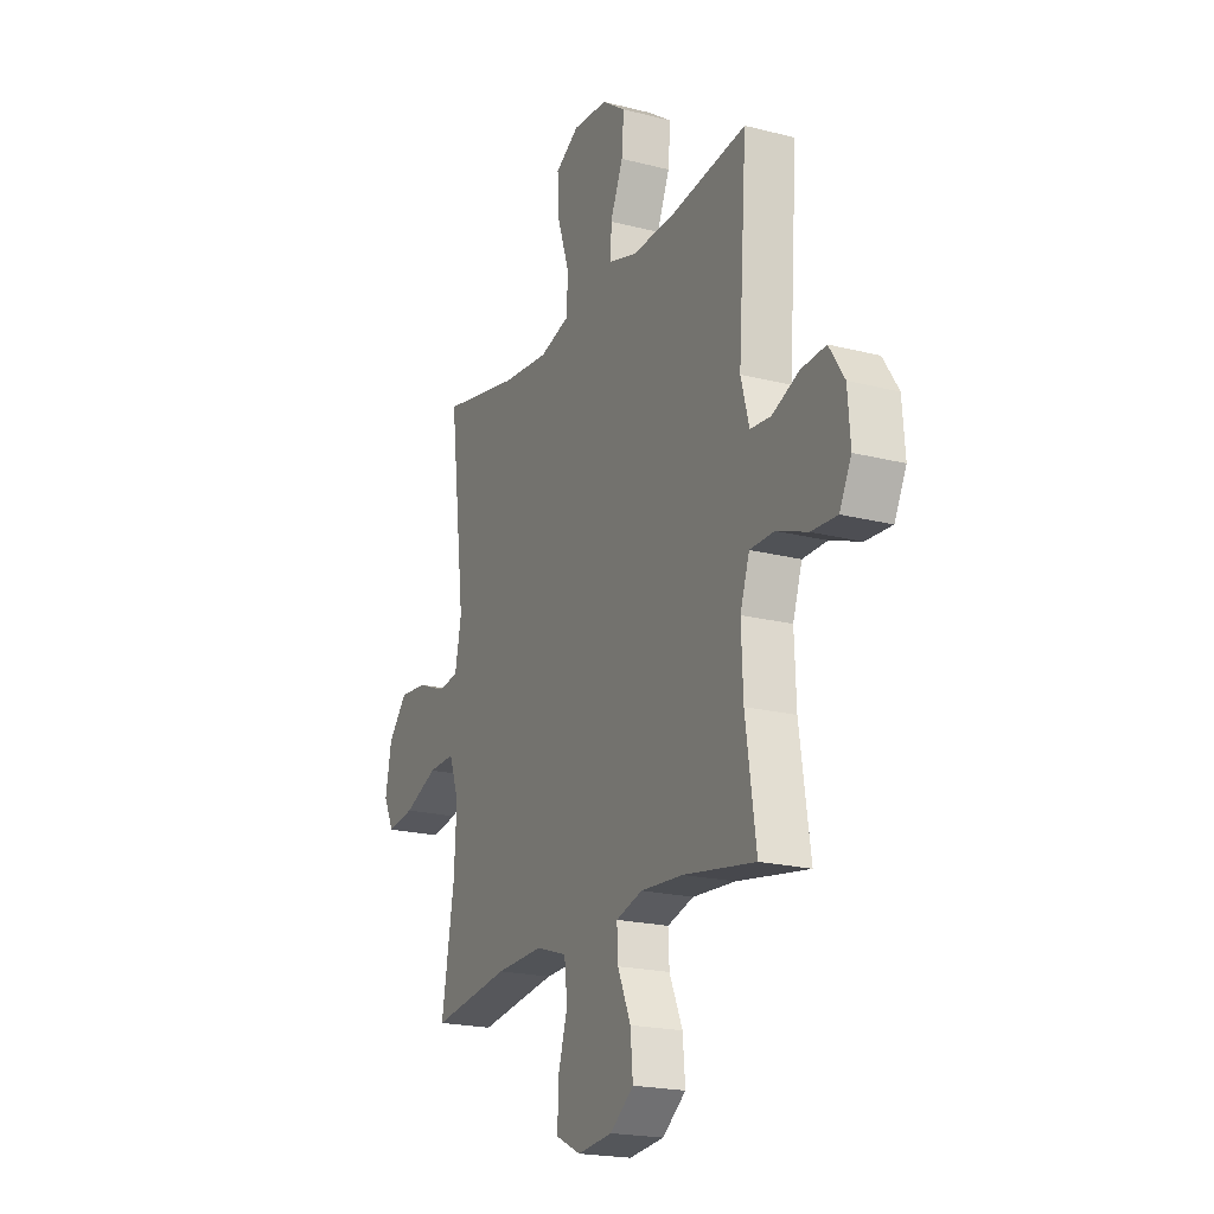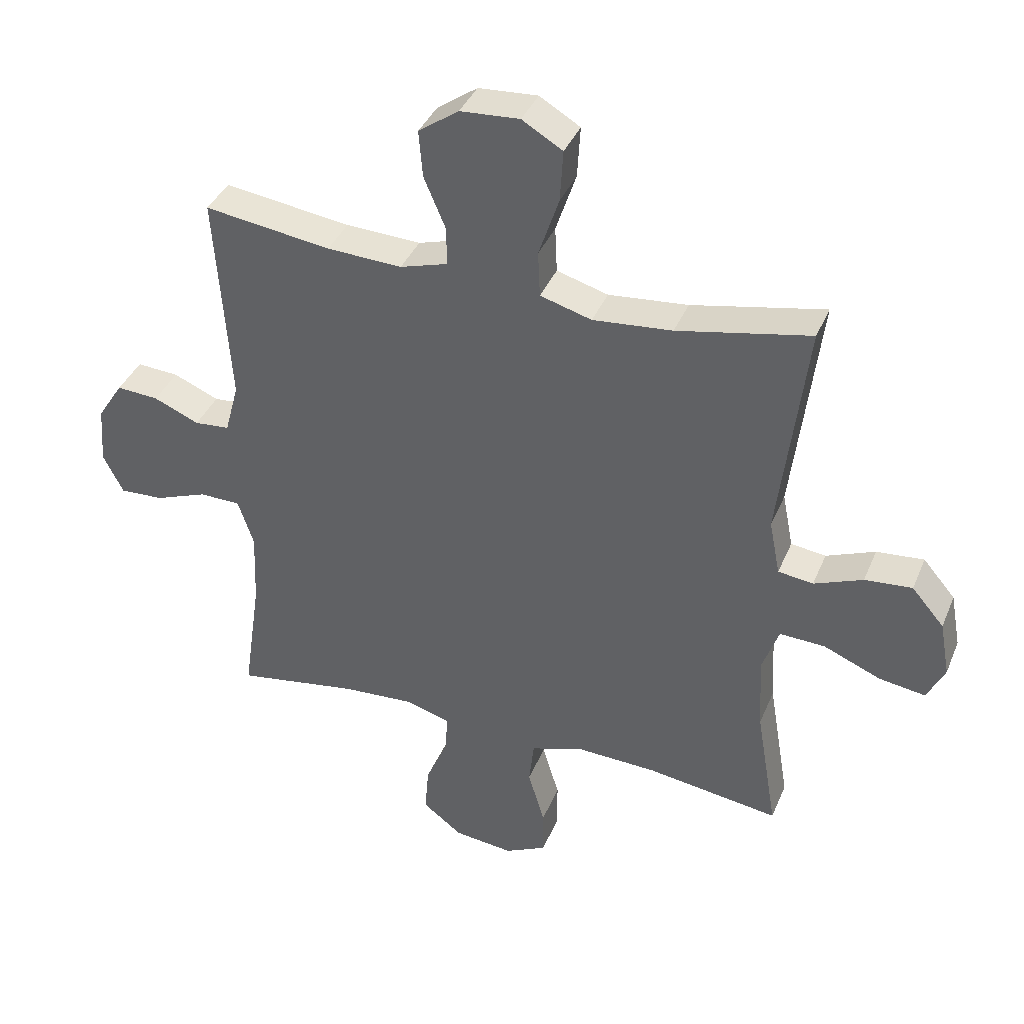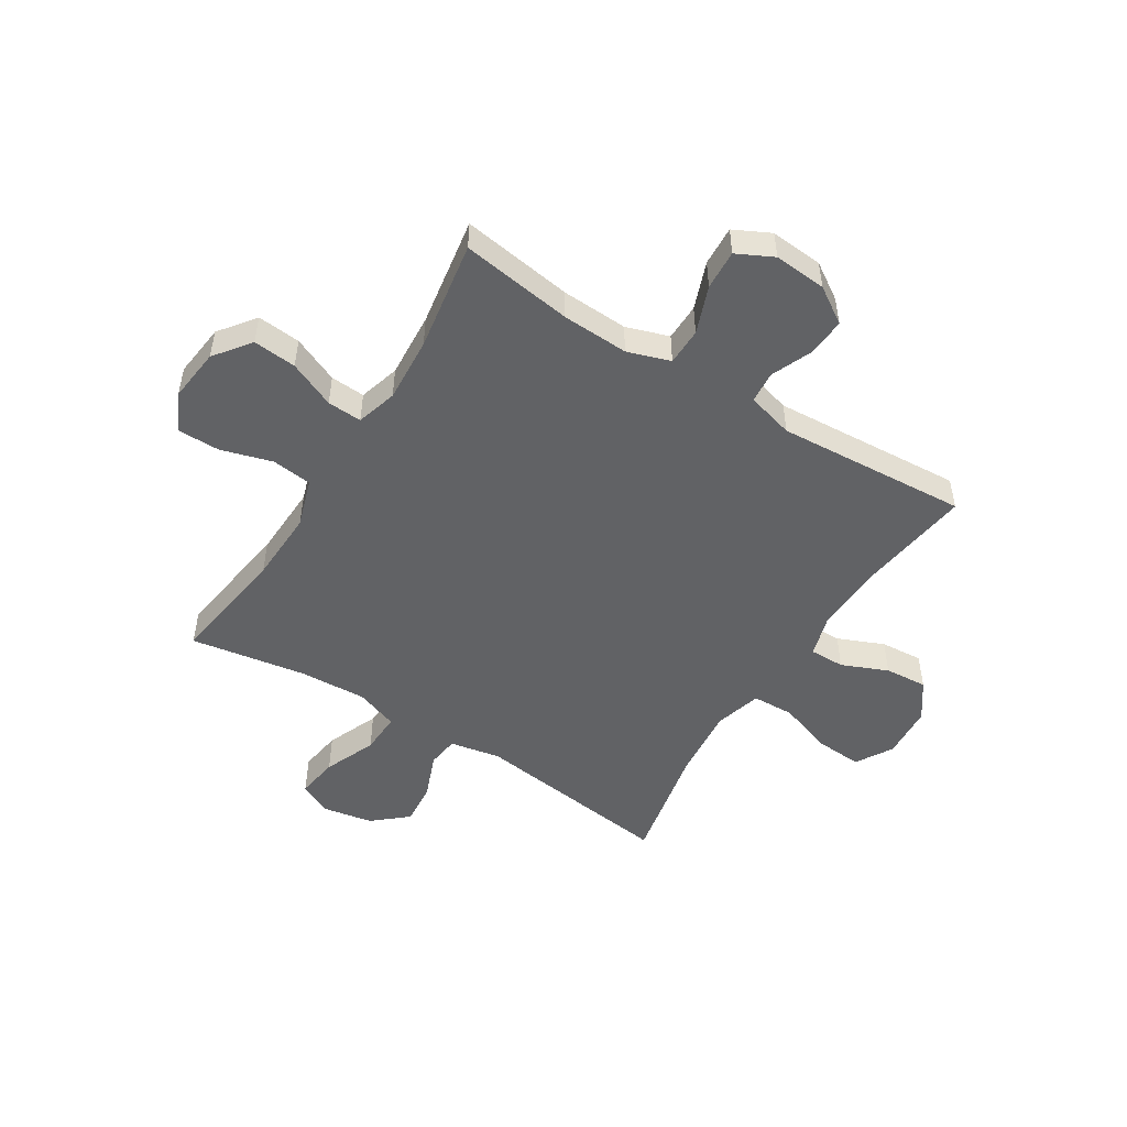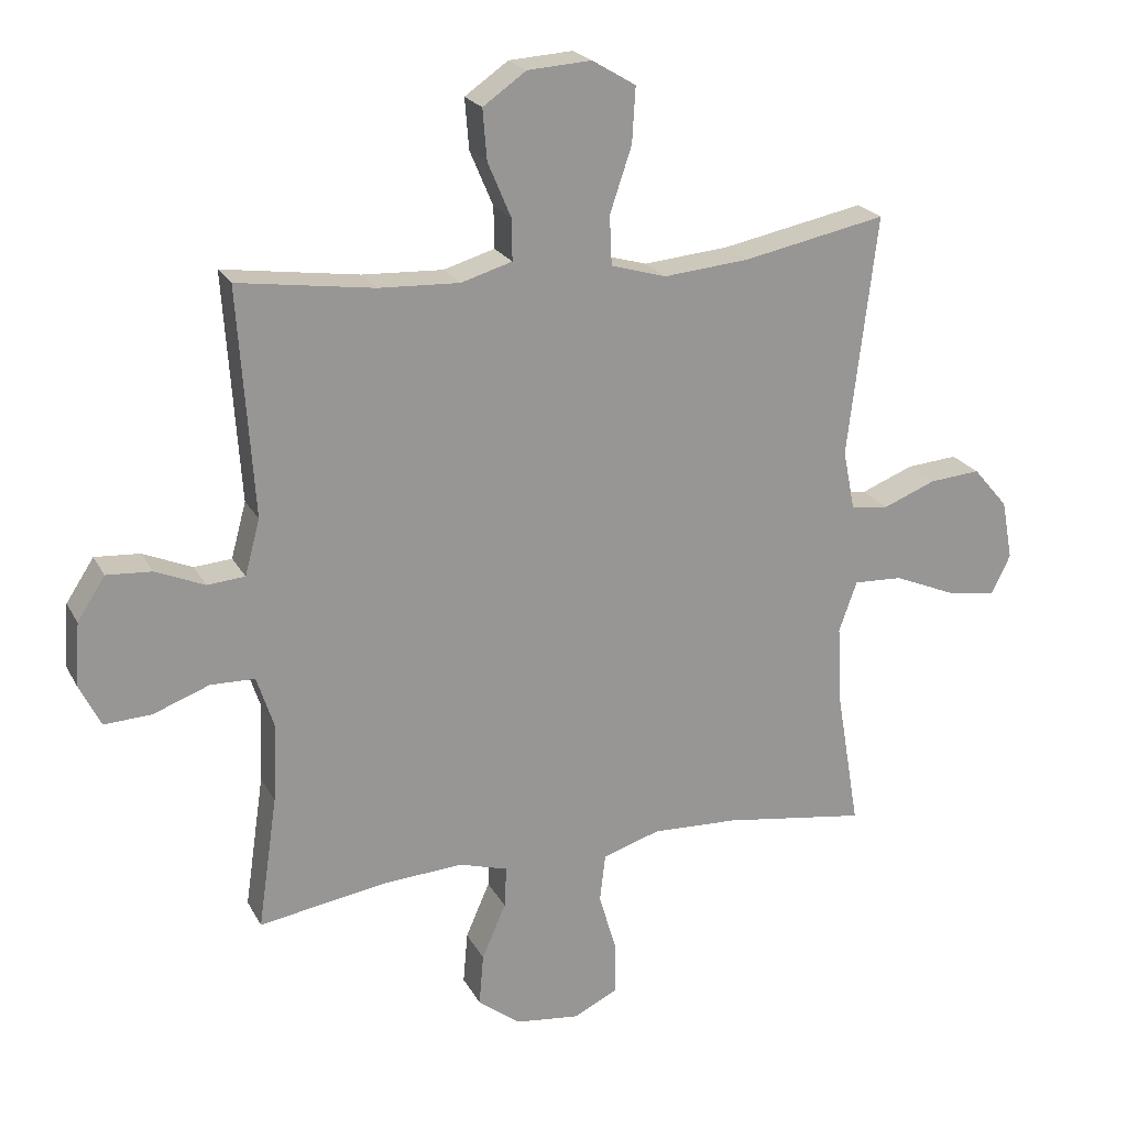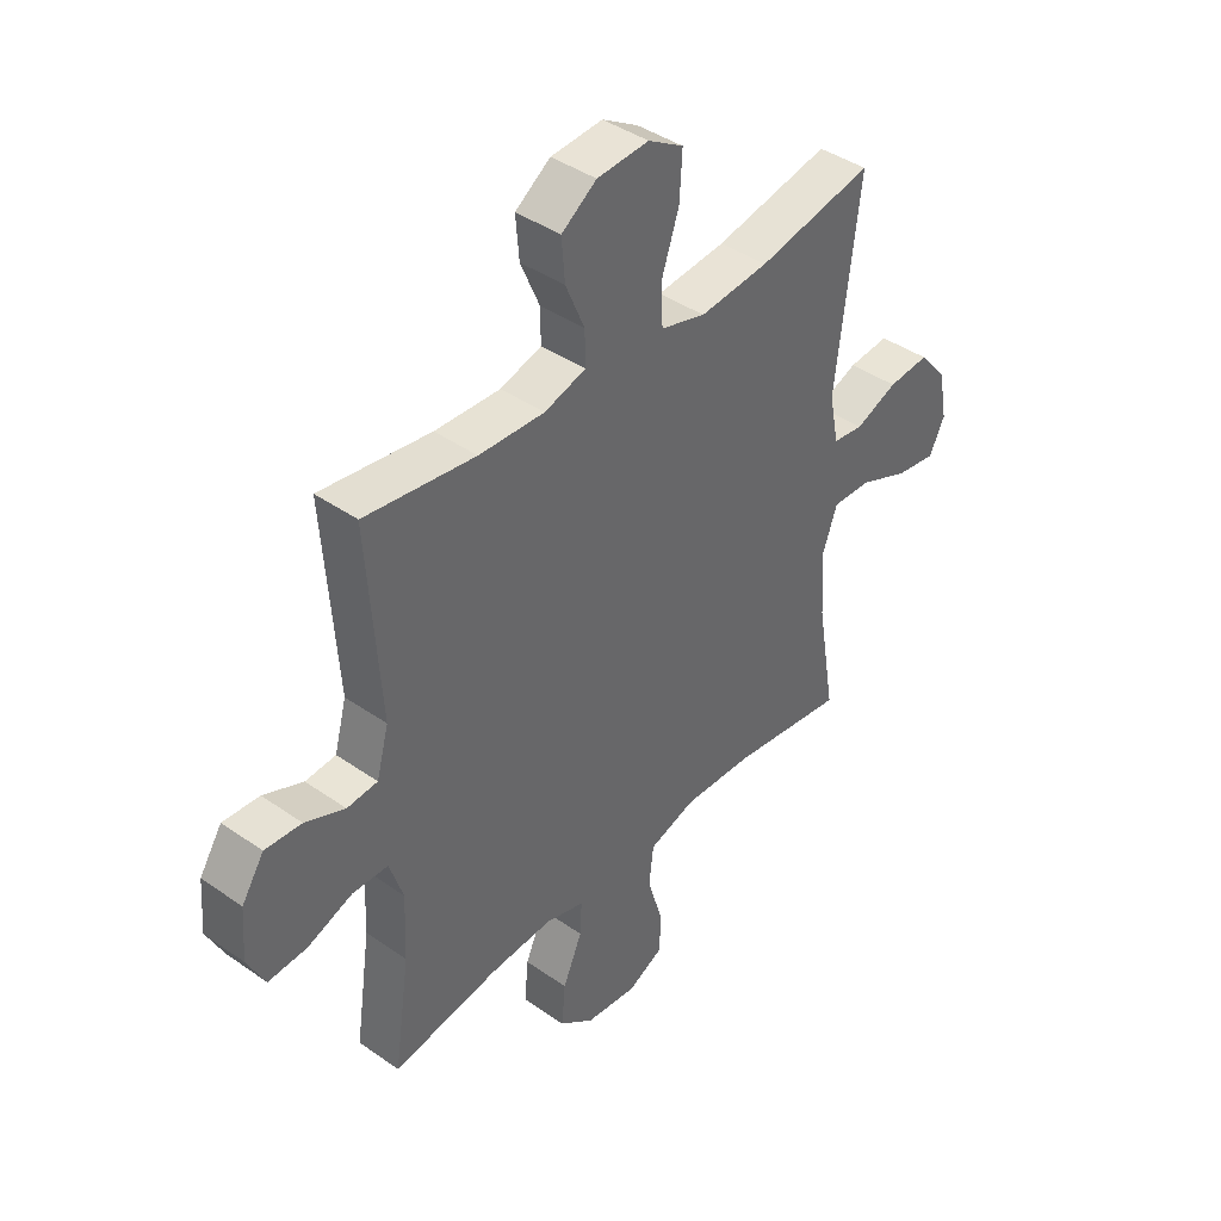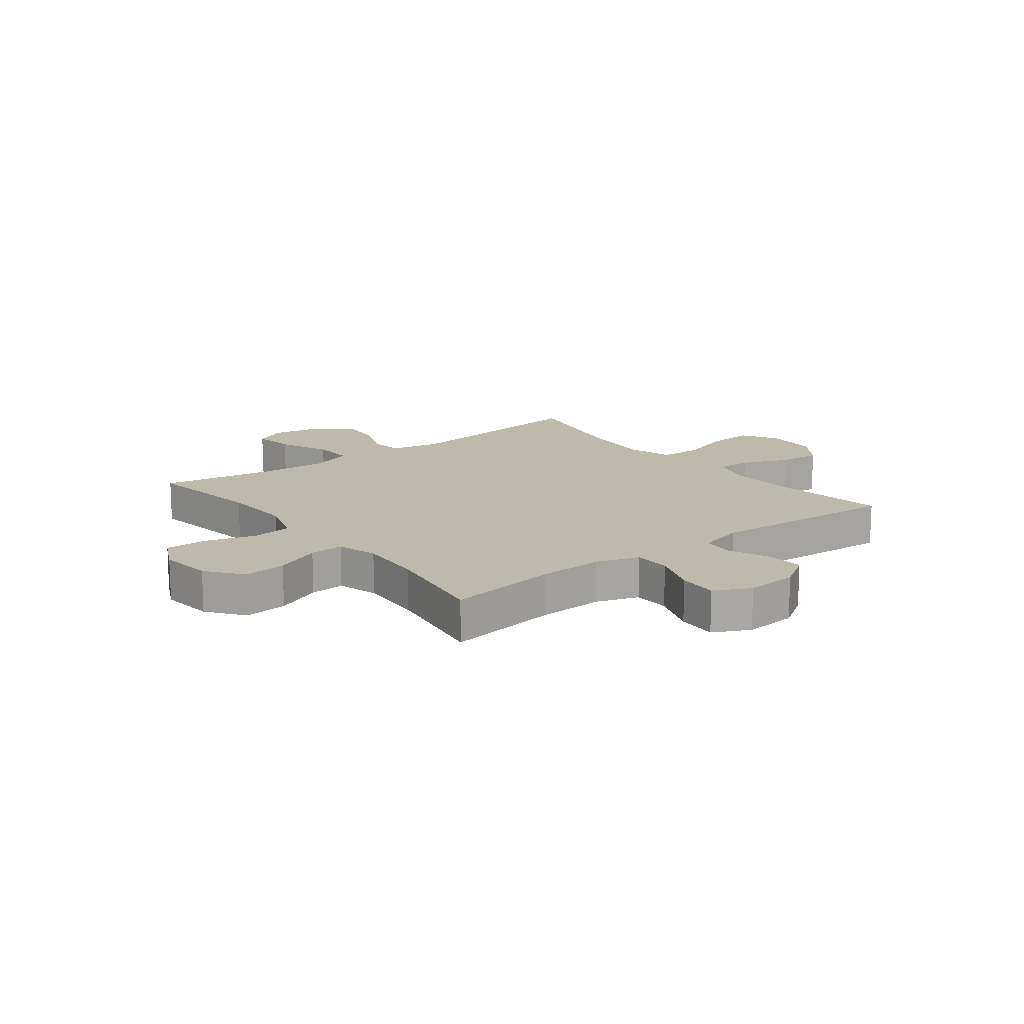
<metadata>
{"format":"obj","ext":"obj","renderer":"f3d","projection":"perspective","resolution":1024,"background":"white","views":[{"elev":-20.2,"azim":-115.2,"up":"+Z"},{"elev":38.4,"azim":21.1,"up":"+Z"},{"elev":-50.6,"azim":-122.1,"up":"+Y"},{"elev":21.5,"azim":-21.4,"up":"+Z"},{"elev":41.2,"azim":-49.6,"up":"+Z"},{"elev":15.1,"azim":-127.7,"up":"+Y"}]}
</metadata>
<code>
o path7358
v 0.289 0.0375 0.4597
v 0.1577 0.0375 0.4474
v 0.07254 0.0375 0.4719
v 0.0692 0.0375 0.5479
v 0.1027 0.0375 0.6477
v 0.1078 0.0375 0.733
v 0.0407 0.0375 0.7729
v -0.05738 0.0375 0.7663
v -0.1239 0.0375 0.7193
v -0.1176 0.0375 0.6417
v -0.08175 0.0375 0.5574
v -0.08082 0.0375 0.4936
v -0.1596 0.0375 0.4701
v -0.2838 0.0375 0.4754
v -0.4931 0.0375 0.5043
v -0.469 0.0375 0.1545
v -0.4921 0.0375 0.06893
v -0.55 0.0375 0.0641
v -0.6256 0.0375 0.09596
v -0.6951 0.0375 0.1006
v -0.7377 0.0375 0.03477
v -0.7451 0.0375 -0.06159
v -0.7119 0.0375 -0.1279
v -0.6391 0.0375 -0.1239
v -0.5526 0.0375 -0.09141
v -0.4847 0.0375 -0.09269
v -0.4588 0.0375 -0.1709
v -0.4636 0.0375 -0.2927
v -0.4931 0.0375 -0.4974
v -0.2916 0.0375 -0.4646
v -0.1725 0.0375 -0.4568
v -0.09805 0.0375 -0.4786
v -0.1013 0.0375 -0.5418
v -0.1381 0.0375 -0.6269
v -0.145 0.0375 -0.7064
v -0.07916 0.0375 -0.7565
v 0.01889 0.0375 -0.7675
v 0.0879 0.0375 -0.7337
v 0.08738 0.0375 -0.656
v 0.05975 0.0375 -0.5627
v 0.06822 0.0375 -0.489
v 0.1563 0.0375 -0.4607
v 0.2887 0.0375 -0.4657
v 0.5088 0.0375 -0.4974
v 0.4734 0.0375 -0.2873
v 0.4665 0.0375 -0.163
v 0.4941 0.0375 -0.08511
v 0.569 0.0375 -0.08825
v 0.6637 0.0375 -0.1278
v 0.7404 0.0375 -0.1394
v 0.7696 0.0375 -0.07934
v 0.7526 0.0375 0.01226
v 0.699 0.0375 0.07457
v 0.6208 0.0375 0.06767
v 0.5402 0.0375 0.03555
v 0.4821 0.0375 0.04313
v 0.464 0.0375 0.1349
v 0.5088 0.0375 0.5043
v 0.289 -0.0375 0.4597
v 0.1577 -0.0375 0.4474
v 0.07254 -0.0375 0.4719
v 0.0692 -0.0375 0.5479
v 0.1027 -0.0375 0.6477
v 0.1078 -0.0375 0.733
v 0.0407 -0.0375 0.7729
v -0.05738 -0.0375 0.7663
v -0.1239 -0.0375 0.7193
v -0.1176 -0.0375 0.6417
v -0.08175 -0.0375 0.5574
v -0.08082 -0.0375 0.4936
v -0.1596 -0.0375 0.4701
v -0.2838 -0.0375 0.4754
v -0.4931 -0.0375 0.5043
v -0.469 -0.0375 0.1545
v -0.4921 -0.0375 0.06893
v -0.55 -0.0375 0.0641
v -0.6256 -0.0375 0.09596
v -0.6951 -0.0375 0.1006
v -0.7377 -0.0375 0.03477
v -0.7451 -0.0375 -0.06159
v -0.7119 -0.0375 -0.1279
v -0.6391 -0.0375 -0.1239
v -0.5526 -0.0375 -0.09141
v -0.4847 -0.0375 -0.09269
v -0.4588 -0.0375 -0.1709
v -0.4636 -0.0375 -0.2927
v -0.4931 -0.0375 -0.4974
v -0.2916 -0.0375 -0.4646
v -0.1725 -0.0375 -0.4568
v -0.09805 -0.0375 -0.4786
v -0.1013 -0.0375 -0.5418
v -0.1381 -0.0375 -0.6269
v -0.145 -0.0375 -0.7064
v -0.07916 -0.0375 -0.7565
v 0.01889 -0.0375 -0.7675
v 0.0879 -0.0375 -0.7337
v 0.08738 -0.0375 -0.656
v 0.05975 -0.0375 -0.5627
v 0.06822 -0.0375 -0.489
v 0.1563 -0.0375 -0.4607
v 0.2887 -0.0375 -0.4657
v 0.5088 -0.0375 -0.4974
v 0.4734 -0.0375 -0.2873
v 0.4665 -0.0375 -0.163
v 0.4941 -0.0375 -0.08511
v 0.569 -0.0375 -0.08825
v 0.6637 -0.0375 -0.1278
v 0.7404 -0.0375 -0.1394
v 0.7696 -0.0375 -0.07934
v 0.7526 -0.0375 0.01226
v 0.699 -0.0375 0.07457
v 0.6208 -0.0375 0.06767
v 0.5402 -0.0375 0.03555
v 0.4821 -0.0375 0.04313
v 0.464 -0.0375 0.1349
v 0.5088 -0.0375 0.5043
v -0.07916 0.0375 -0.7565
v 0.01889 0.0375 -0.7675
v 0.0879 0.0375 -0.7337
v 0.0879 0.0375 -0.7337
v -0.145 0.0375 -0.7064
v 0.08738 0.0375 -0.656
v -0.1381 0.0375 -0.6269
v 0.05975 0.0375 -0.5627
v -0.1013 0.0375 -0.5418
v 0.06822 0.0375 -0.489
v 0.06822 0.0375 -0.489
v -0.09805 0.0375 -0.4786
v -0.09805 0.0375 -0.4786
v 0.1563 0.0375 -0.4607
v 0.2887 0.0375 -0.4657
v 0.5088 0.0375 -0.4974
v 0.5088 0.0375 -0.4974
v -0.4931 0.0375 -0.4974
v -0.4931 0.0375 -0.4974
v -0.2916 0.0375 -0.4646
v -0.1725 0.0375 -0.4568
v -0.4636 0.0375 -0.2927
v 0.4734 0.0375 -0.2873
v -0.4588 0.0375 -0.1709
v 0.4665 0.0375 -0.163
v -0.4847 0.0375 -0.09269
v -0.4847 0.0375 -0.09269
v 0.4941 0.0375 -0.08511
v 0.4941 0.0375 -0.08511
v 0.6637 0.0375 -0.1278
v 0.7404 0.0375 -0.1394
v 0.7404 0.0375 -0.1394
v 0.7696 0.0375 -0.07934
v -0.7451 0.0375 -0.06159
v -0.7119 0.0375 -0.1279
v -0.7119 0.0375 -0.1279
v -0.6391 0.0375 -0.1239
v 0.569 0.0375 -0.08825
v -0.5526 0.0375 -0.09141
v 0.7526 0.0375 0.01226
v -0.7377 0.0375 0.03477
v 0.699 0.0375 0.07457
v -0.6951 0.0375 0.1006
v -0.6951 0.0375 0.1006
v 0.5402 0.0375 0.03555
v 0.4821 0.0375 0.04313
v 0.4821 0.0375 0.04313
v 0.6208 0.0375 0.06767
v 0.464 0.0375 0.1349
v -0.6256 0.0375 0.09596
v -0.55 0.0375 0.0641
v -0.4921 0.0375 0.06893
v -0.4921 0.0375 0.06893
v -0.469 0.0375 0.1545
v -0.4931 0.0375 0.5043
v -0.4931 0.0375 0.5043
v -0.2838 0.0375 0.4754
v -0.1596 0.0375 0.4701
v 0.1577 0.0375 0.4474
v 0.07254 0.0375 0.4719
v 0.07254 0.0375 0.4719
v 0.289 0.0375 0.4597
v -0.08082 0.0375 0.4936
v -0.08082 0.0375 0.4936
v 0.0692 0.0375 0.5479
v 0.5088 0.0375 0.5043
v 0.5088 0.0375 0.5043
v -0.08175 0.0375 0.5574
v 0.1027 0.0375 0.6477
v -0.1176 0.0375 0.6417
v -0.1239 0.0375 0.7193
v 0.1078 0.0375 0.733
v 0.1078 0.0375 0.733
v -0.05738 0.0375 0.7663
v 0.0407 0.0375 0.7729
v -0.07916 -0.0375 -0.7565
v 0.01889 -0.0375 -0.7675
v 0.0879 -0.0375 -0.7337
v 0.0879 -0.0375 -0.7337
v -0.145 -0.0375 -0.7064
v 0.08738 -0.0375 -0.656
v -0.1381 -0.0375 -0.6269
v 0.05975 -0.0375 -0.5627
v -0.1013 -0.0375 -0.5418
v 0.06822 -0.0375 -0.489
v 0.06822 -0.0375 -0.489
v -0.09805 -0.0375 -0.4786
v -0.09805 -0.0375 -0.4786
v 0.1563 -0.0375 -0.4607
v 0.2887 -0.0375 -0.4657
v 0.5088 -0.0375 -0.4974
v 0.5088 -0.0375 -0.4974
v -0.4931 -0.0375 -0.4974
v -0.4931 -0.0375 -0.4974
v -0.2916 -0.0375 -0.4646
v -0.1725 -0.0375 -0.4568
v -0.4636 -0.0375 -0.2927
v 0.4734 -0.0375 -0.2873
v -0.4588 -0.0375 -0.1709
v 0.4665 -0.0375 -0.163
v -0.4847 -0.0375 -0.09269
v -0.4847 -0.0375 -0.09269
v 0.4941 -0.0375 -0.08511
v 0.4941 -0.0375 -0.08511
v 0.6637 -0.0375 -0.1278
v 0.7404 -0.0375 -0.1394
v 0.7404 -0.0375 -0.1394
v 0.7696 -0.0375 -0.07934
v -0.7451 -0.0375 -0.06159
v -0.7119 -0.0375 -0.1279
v -0.7119 -0.0375 -0.1279
v -0.6391 -0.0375 -0.1239
v 0.569 -0.0375 -0.08825
v -0.5526 -0.0375 -0.09141
v 0.7526 -0.0375 0.01226
v -0.7377 -0.0375 0.03477
v 0.699 -0.0375 0.07457
v -0.6951 -0.0375 0.1006
v -0.6951 -0.0375 0.1006
v 0.5402 -0.0375 0.03555
v 0.4821 -0.0375 0.04313
v 0.4821 -0.0375 0.04313
v 0.6208 -0.0375 0.06767
v 0.464 -0.0375 0.1349
v -0.6256 -0.0375 0.09596
v -0.55 -0.0375 0.0641
v -0.4921 -0.0375 0.06893
v -0.4921 -0.0375 0.06893
v -0.469 -0.0375 0.1545
v -0.4931 -0.0375 0.5043
v -0.4931 -0.0375 0.5043
v -0.2838 -0.0375 0.4754
v -0.1596 -0.0375 0.4701
v 0.1577 -0.0375 0.4474
v 0.07254 -0.0375 0.4719
v 0.07254 -0.0375 0.4719
v 0.289 -0.0375 0.4597
v -0.08082 -0.0375 0.4936
v -0.08082 -0.0375 0.4936
v 0.0692 -0.0375 0.5479
v 0.5088 -0.0375 0.5043
v 0.5088 -0.0375 0.5043
v -0.08175 -0.0375 0.5574
v 0.1027 -0.0375 0.6477
v -0.1176 -0.0375 0.6417
v -0.1239 -0.0375 0.7193
v 0.1078 -0.0375 0.733
v 0.1078 -0.0375 0.733
v -0.05738 -0.0375 0.7663
v 0.0407 -0.0375 0.7729
f 201 200 199
f 205 203 201
f 237 240 250
f 198 199 200
f 241 230 242
f 221 239 229
f 254 249 251
f 243 242 217
f 263 266 260
f 224 231 221
f 214 206 207
f 211 213 209
f 253 250 240
f 206 216 205
f 215 245 217
f 236 229 239
f 245 249 248
f 251 249 245
f 232 241 234
f 193 197 192
f 245 248 246
f 192 198 196
f 232 225 228
f 222 224 221
f 260 259 256
f 231 239 221
f 197 193 194
f 217 242 230
f 262 261 265
f 237 250 205
f 259 260 261
f 261 260 265
f 219 237 216
f 216 237 205
f 205 250 212
f 266 265 260
f 192 197 198
f 250 251 215
f 217 245 243
f 253 240 257
f 212 213 211
f 256 254 251
f 237 219 236
f 230 241 228
f 205 212 203
f 214 216 206
f 201 203 200
f 233 239 231
f 228 225 226
f 199 198 197
f 251 245 215
f 229 236 219
f 232 228 241
f 256 259 254
f 212 215 213
f 212 250 215
f 36 37 95 94
f 37 120 195 95
f 35 36 94 93
f 38 39 97 96
f 34 35 93 92
f 39 40 98 97
f 33 34 92 91
f 40 127 202 98
f 129 33 91 204
f 41 42 100 99
f 43 133 208 101
f 135 30 88 210
f 31 32 90 89
f 42 43 101 100
f 30 31 89 88
f 28 29 87 86
f 44 45 103 102
f 27 28 86 85
f 45 46 104 103
f 143 27 85 218
f 46 145 220 104
f 49 148 223 107
f 50 51 109 108
f 22 152 227 80
f 23 24 82 81
f 48 49 107 106
f 24 25 83 82
f 25 26 84 83
f 47 48 106 105
f 51 52 110 109
f 21 22 80 79
f 52 53 111 110
f 160 21 79 235
f 55 163 238 113
f 54 55 113 112
f 53 54 112 111
f 56 57 115 114
f 19 20 78 77
f 18 19 77 76
f 169 18 76 244
f 16 17 75 74
f 172 16 74 247
f 14 15 73 72
f 13 14 72 71
f 2 177 252 60
f 1 2 60 59
f 180 13 71 255
f 3 4 62 61
f 57 183 258 115
f 58 1 59 116
f 11 12 70 69
f 4 5 63 62
f 10 11 69 68
f 9 10 68 67
f 5 189 264 63
f 8 9 67 66
f 7 8 66 65
f 6 7 65 64
f 126 124 125
f 130 126 128
f 162 175 165
f 123 125 124
f 166 167 155
f 146 154 164
f 179 176 174
f 168 142 167
f 188 185 191
f 149 146 156
f 139 132 131
f 136 134 138
f 178 165 175
f 131 130 141
f 140 142 170
f 161 164 154
f 170 173 174
f 176 170 174
f 157 159 166
f 118 117 122
f 170 171 173
f 117 121 123
f 157 153 150
f 147 146 149
f 185 181 184
f 156 146 164
f 122 119 118
f 142 155 167
f 187 190 186
f 162 130 175
f 184 186 185
f 186 190 185
f 144 141 162
f 141 130 162
f 130 137 175
f 191 185 190
f 117 123 122
f 175 140 176
f 142 168 170
f 178 182 165
f 137 136 138
f 181 176 179
f 162 161 144
f 155 153 166
f 130 128 137
f 139 131 141
f 126 125 128
f 158 156 164
f 153 151 150
f 124 122 123
f 176 140 170
f 154 144 161
f 157 166 153
f 181 179 184
f 137 138 140
f 137 140 175

</code>
